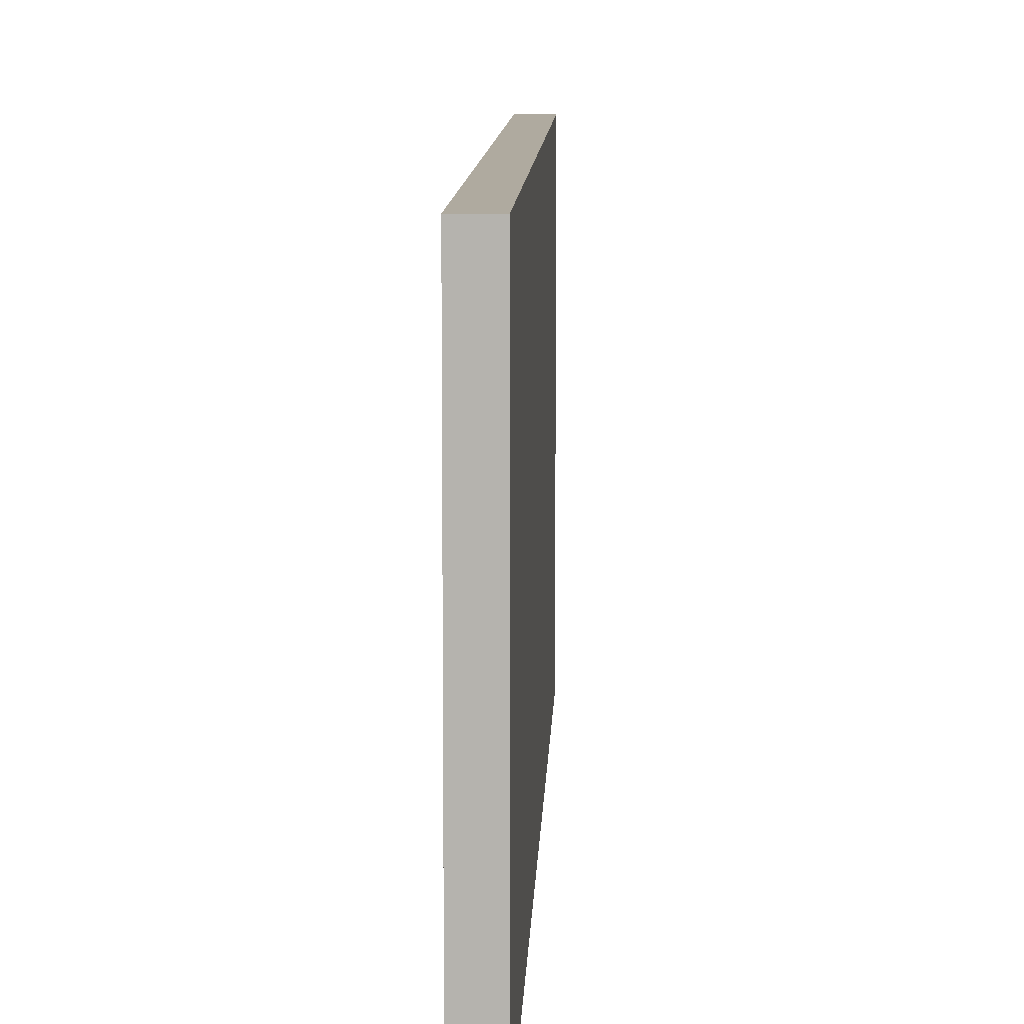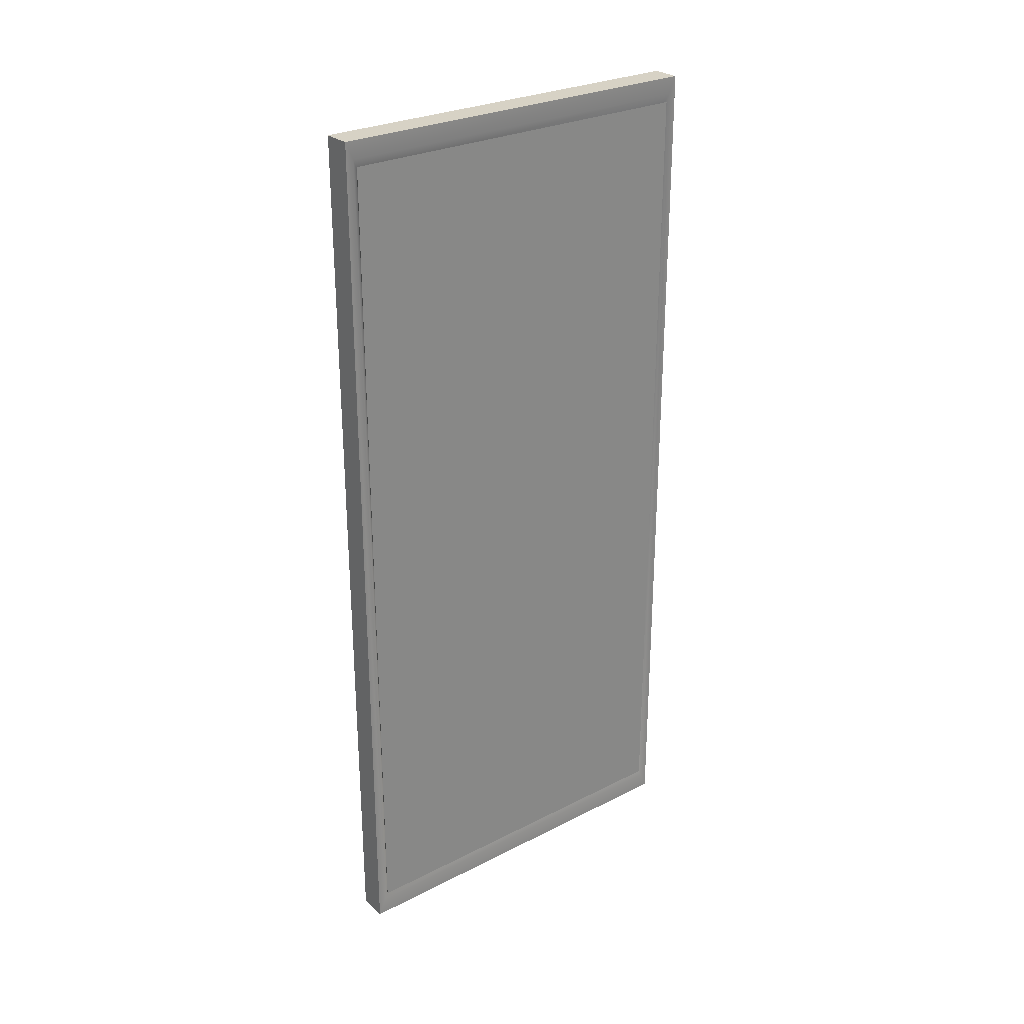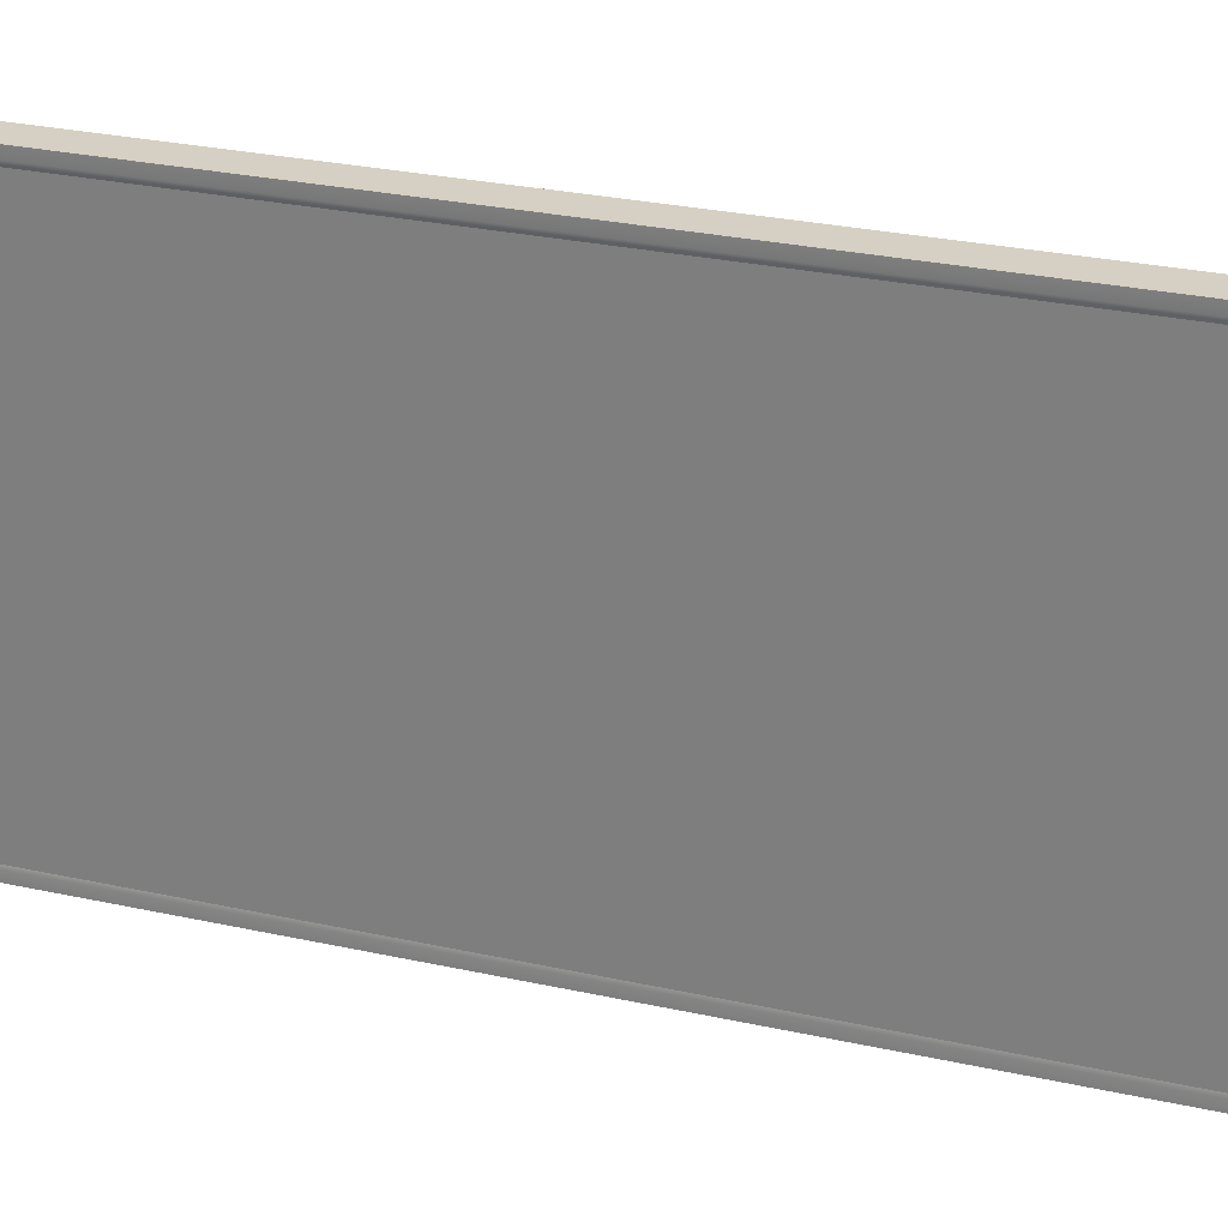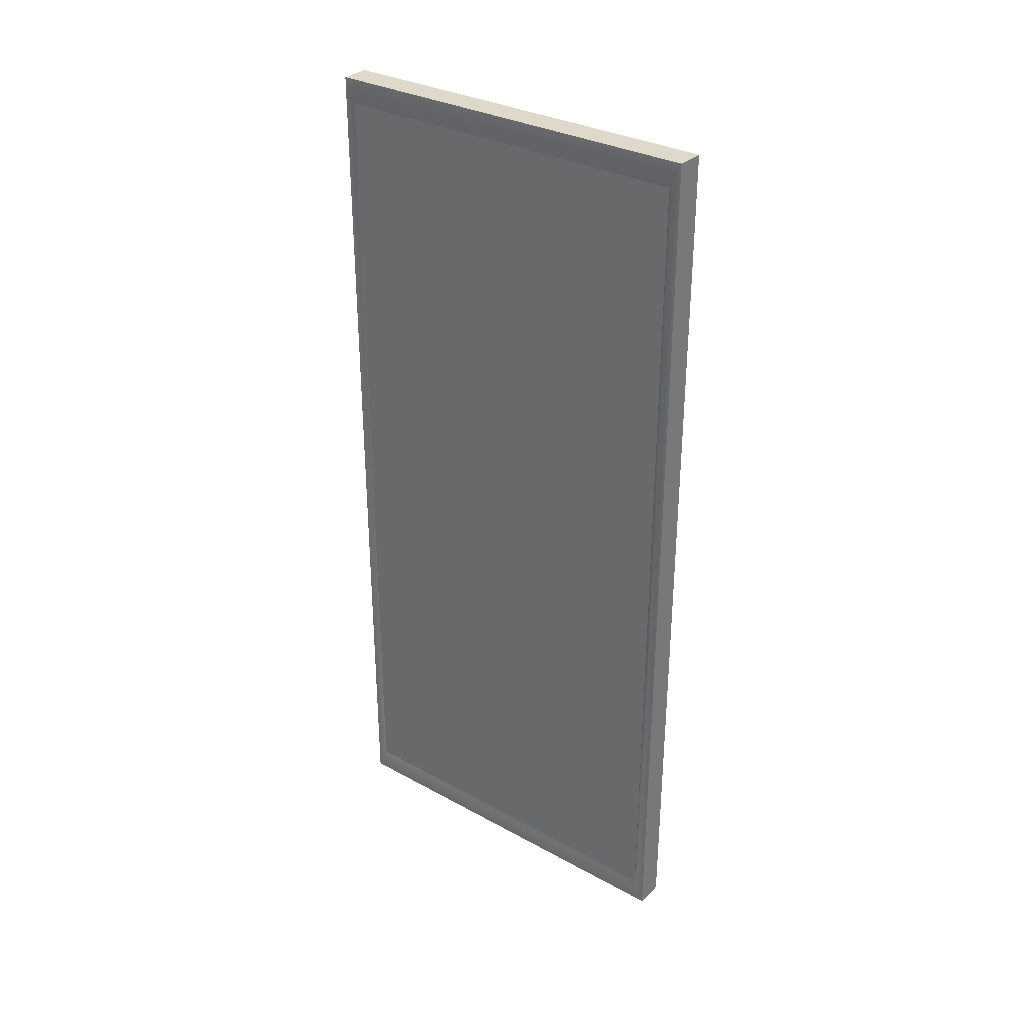
<metadata>
{"format":"obj","ext":"obj","renderer":"f3d","projection":"perspective","resolution":1024,"background":"white","views":[{"elev":9.4,"azim":-178.0,"up":"+Y"},{"elev":27.6,"azim":52.2,"up":"+Z"},{"elev":26.3,"azim":109.6,"up":"+Y"},{"elev":31.7,"azim":127.7,"up":"+Z"}]}
</metadata>
<code>
o Cube.001_Cube
v 0.1046 -1.458 3.233
v 0.1046 1.458 3.233
v -0.1046 -1.458 3.233
v -0.1046 1.458 3.233
v 0.1046 -1.458 -3.233
v 0.1046 1.458 -3.233
v -0.1046 -1.458 -3.233
v -0.1046 1.458 -3.233
v 0.1046 -1.401 3.106
v 0.1046 1.401 3.106
v 0.1046 1.401 -3.106
v 0.1046 -1.401 -3.106
v 0.07729 -1.36 3.016
v 0.07729 1.36 3.016
v 0.07729 1.36 -3.016
v 0.07729 -1.36 -3.016
v 0.1069 -1.376 3.052
v 0.1069 1.376 3.052
v 0.1069 1.376 -3.052
v 0.1069 -1.376 -3.052
v 0.1149 -0.03391 -2.97
v 0.1149 -0.05985 -2.923
v 0.1149 -0.07628 -2.877
v 0.1149 -0.08203 -2.83
v 0.1149 -0.06846 -2.763
v 0.1149 -0.02817 -2.718
v 0.1149 0.03826 -2.695
v 0.1149 0.03826 -2.977
v 0.1149 0.1611 -2.955
v 0.1149 0.2341 -2.895
v 0.1149 0.2583 -2.803
v 0.1149 0.2326 -2.705
v 0.1149 0.1617 -2.64
v 0.1149 0.05519 -2.616
v 0.1149 -0.04913 -2.638
v 0.1149 -0.1271 -2.704
v 0.1149 -0.1578 -2.81
v 0.1149 -0.1526 -2.871
v 0.1149 -0.137 -2.922
v 0.1149 -0.1105 -2.97
v 0.1149 0.09083 -2.697
v 0.1149 0.1446 -2.716
v 0.1149 0.1781 -2.752
v 0.1149 0.1897 -2.805
v 0.1149 0.1776 -2.853
v 0.1149 0.1434 -2.885
v 0.1149 0.09083 -2.898
v 0.1149 0.2503 -2.288
v 0.1149 -0.1497 -2.288
v 0.1149 -0.1497 -2.367
v 0.1149 0.05964 -2.367
v 0.1149 0.122 -2.38
v 0.1149 0.166 -2.415
v 0.1149 0.1826 -2.464
v 0.1149 0.1776 -2.486
v 0.1149 0.1639 -2.513
v 0.1149 0.1434 -2.538
v 0.1149 0.212 -2.58
v 0.1149 0.2379 -2.548
v 0.1149 0.2533 -2.516
v 0.1149 0.2583 -2.485
v 0.1149 0.2481 -2.447
v 0.1149 0.2157 -2.409
v 0.1149 0.1585 -2.369
v 0.1149 0.1585 -2.367
v 0.1149 0.2503 -2.367
v 0.1149 0.2583 -1.978
v 0.1149 0.231 -1.87
v 0.1149 0.1583 -1.795
v 0.1149 0.0543 -1.767
v 0.1149 -0.05533 -1.794
v 0.1149 -0.1301 -1.868
v 0.1149 -0.1578 -1.978
v 0.1149 -0.1309 -2.091
v 0.1149 -0.05691 -2.167
v 0.1149 0.0543 -2.194
v 0.1149 0.1599 -2.166
v 0.1149 0.2318 -2.09
v 0.1149 0.1871 -1.977
v 0.1149 0.1696 -2.048
v 0.1149 0.1225 -2.096
v 0.1149 0.05341 -2.113
v 0.1149 -0.02127 -2.097
v 0.1149 -0.06942 -2.05
v 0.1149 -0.08648 -1.977
v 0.1149 -0.06879 -1.909
v 0.1149 -0.01982 -1.864
v 0.1149 0.0543 -1.848
v 0.1149 0.1228 -1.865
v 0.1149 0.1697 -1.91
v 0.1149 0.3332 -1.587
v 0.1149 0.1879 -1.438
v 0.1149 0.179 -1.438
v 0.1149 0.179 -1.507
v 0.1149 -0.03213 -1.507
v 0.1149 -0.09678 -1.522
v 0.1149 -0.1412 -1.565
v 0.1149 -0.1578 -1.637
v 0.1149 -0.1542 -1.668
v 0.1149 -0.1447 -1.702
v 0.1149 -0.131 -1.734
v 0.1149 -0.05708 -1.734
v 0.1149 -0.07341 -1.702
v 0.1149 -0.08321 -1.673
v 0.1149 -0.08648 -1.644
v 0.1149 -0.08127 -1.619
v 0.1149 -0.06259 -1.596
v 0.1149 -0.02589 -1.587
v 0.1149 0.179 -1.587
v 0.1149 0.179 -1.713
v 0.1149 0.2503 -1.713
v 0.1149 0.2503 -1.587
v 0.1149 0.2576 -1.112
v 0.1149 0.2764 -1.077
v 0.1149 0.2876 -1.042
v 0.1149 0.2914 -1.005
v 0.1149 0.2755 -0.9283
v 0.1149 0.2313 -0.8777
v 0.1149 0.1634 -0.8595
v 0.1149 0.06427 -0.9133
v 0.1149 -0.000947 -1.013
v 0.1149 -0.07851 -1.067
v 0.1149 -0.1061 -1.059
v 0.1149 -0.1292 -1.033
v 0.1149 -0.139 -0.9889
v 0.1149 -0.1309 -0.943
v 0.1149 -0.1074 -0.9003
v 0.1149 -0.06937 -0.8623
v 0.1149 -0.1566 -0.8623
v 0.1149 -0.1815 -0.9034
v 0.1149 -0.1961 -0.9476
v 0.1149 -0.2009 -0.9967
v 0.1149 -0.1839 -1.066
v 0.1149 -0.1379 -1.113
v 0.1149 -0.07077 -1.131
v 0.1149 0.03966 -1.077
v 0.1149 0.1024 -0.9773
v 0.1149 0.1725 -0.9235
v 0.1149 0.2023 -0.9334
v 0.1149 0.2222 -0.9601
v 0.1149 0.2295 -0.9995
v 0.1149 0.2251 -1.034
v 0.1149 0.2097 -1.072
v 0.1149 0.1796 -1.112
v 0.1149 0.2503 -0.4907
v 0.1149 -0.1497 -0.4907
v 0.1149 -0.1497 -0.57
v 0.1149 0.05964 -0.57
v 0.1149 0.122 -0.5831
v 0.1149 0.166 -0.6178
v 0.1149 0.1826 -0.6672
v 0.1149 0.1776 -0.6893
v 0.1149 0.1639 -0.7154
v 0.1149 0.1434 -0.7411
v 0.1149 0.212 -0.783
v 0.1149 0.2379 -0.7508
v 0.1149 0.2533 -0.7193
v 0.1149 0.2583 -0.6877
v 0.1149 0.2481 -0.6499
v 0.1149 0.2157 -0.6114
v 0.1149 0.1585 -0.5718
v 0.1149 0.1585 -0.57
v 0.1149 0.2503 -0.57
v 0.1149 -0.03391 -0.3927
v 0.1149 -0.05985 -0.3466
v 0.1149 -0.07628 -0.3002
v 0.1149 -0.08203 -0.2529
v 0.1149 -0.06846 -0.1867
v 0.1149 -0.02817 -0.1417
v 0.1149 0.03826 -0.1183
v 0.1149 0.03826 -0.3999
v 0.1149 0.1611 -0.3784
v 0.1149 0.2341 -0.3183
v 0.1149 0.2583 -0.2261
v 0.1149 0.2326 -0.1285
v 0.1149 0.1617 -0.06297
v 0.1149 0.05519 -0.03901
v 0.1149 -0.04913 -0.06165
v 0.1149 -0.1271 -0.1275
v 0.1149 -0.1578 -0.2333
v 0.1149 -0.1526 -0.294
v 0.1149 -0.137 -0.3451
v 0.1149 -0.1105 -0.3927
v 0.1149 0.09083 -0.1201
v 0.1149 0.1446 -0.1393
v 0.1149 0.1781 -0.1754
v 0.1149 0.1897 -0.2279
v 0.1149 0.1776 -0.2765
v 0.1149 0.1434 -0.3085
v 0.1149 0.09083 -0.3215
v 0.1149 0.3332 0.1454
v 0.1149 0.1879 0.2942
v 0.1149 0.179 0.2942
v 0.1149 0.179 0.2247
v 0.1149 -0.03213 0.2247
v 0.1149 -0.09678 0.2102
v 0.1149 -0.1412 0.1668
v 0.1149 -0.1578 0.09464
v 0.1149 -0.1542 0.06434
v 0.1149 -0.1447 0.02989
v 0.1149 -0.131 -0.001591
v 0.1149 -0.05708 -0.001591
v 0.1149 -0.07341 0.02966
v 0.1149 -0.08321 0.05952
v 0.1149 -0.08648 0.0884
v 0.1149 -0.08127 0.1135
v 0.1149 -0.06259 0.1358
v 0.1149 -0.02589 0.1454
v 0.1149 0.179 0.1454
v 0.1149 0.179 0.0189
v 0.1149 0.2503 0.0189
v 0.1149 0.2503 0.1454
v 0.1149 -0.1497 0.3504
v 0.1149 0.2503 0.3504
v 0.1149 0.2503 0.4297
v 0.1149 -0.03569 0.4297
v 0.1149 -0.06648 0.4579
v 0.1149 -0.08539 0.4902
v 0.1149 -0.09183 0.525
v 0.1149 -0.08143 0.5704
v 0.1149 -0.05144 0.5978
v 0.1149 -0.003618 0.607
v 0.1149 0.2503 0.607
v 0.1149 0.2503 0.6863
v 0.1149 0.001728 0.6863
v 0.1149 -0.08476 0.6685
v 0.1149 -0.139 0.62
v 0.1149 -0.1578 0.5482
v 0.1149 -0.1504 0.5073
v 0.1149 -0.13 0.4663
v 0.1149 -0.09896 0.4297
v 0.1149 -0.1497 0.4297
v 0.1149 -0.1399 1.055
v 0.1149 -0.1501 1.027
v 0.1149 -0.1559 1
v 0.1149 -0.1578 0.9749
v 0.1149 -0.1314 0.8696
v 0.1149 -0.05942 0.7981
v 0.1149 0.04717 0.7718
v 0.1149 0.1584 0.7978
v 0.1149 0.227 0.8738
v 0.1149 0.2503 0.9972
v 0.1149 0.2503 1.134
v 0.1149 -0.3547 1.134
v 0.1149 -0.3547 1.055
v 0.1149 0.179 1.055
v 0.1149 0.179 0.983
v 0.1149 0.1635 0.9108
v 0.1149 0.1188 0.8674
v 0.1149 0.04806 0.8529
v 0.1149 -0.02127 0.8695
v 0.1149 -0.06883 0.9144
v 0.1149 -0.08648 0.9803
v 0.1149 -0.08443 1.005
v 0.1149 -0.07843 1.031
v 0.1149 -0.06866 1.055
v 0.1149 0.2503 1.82
v 0.1149 -0.1497 1.82
v 0.1149 -0.1497 1.74
v 0.1149 0.1407 1.74
v 0.1149 0.1709 1.709
v 0.1149 0.1869 1.677
v 0.1149 0.1915 1.641
v 0.1149 0.1819 1.604
v 0.1149 0.1518 1.578
v 0.1149 0.09885 1.568
v 0.1149 -0.1497 1.568
v 0.1149 -0.1497 1.489
v 0.1149 0.1407 1.489
v 0.1149 0.1672 1.459
v 0.1149 0.1853 1.428
v 0.1149 0.1915 1.4
v 0.1149 0.1807 1.358
v 0.1149 0.1491 1.328
v 0.1149 0.09796 1.317
v 0.1149 -0.1497 1.317
v 0.1149 -0.1497 1.238
v 0.1149 0.1015 1.238
v 0.1149 0.1842 1.254
v 0.1149 0.2387 1.3
v 0.1149 0.2583 1.371
v 0.1149 0.2483 1.423
v 0.1149 0.2223 1.467
v 0.1149 0.1862 1.504
v 0.1149 0.2259 1.536
v 0.1149 0.2501 1.576
v 0.1149 0.2583 1.624
v 0.1149 0.2517 1.661
v 0.1149 0.2317 1.7
v 0.1149 0.1977 1.74
v 0.1149 0.2503 1.74
v 0.1149 0.2583 2.121
v 0.1149 0.231 2.229
v 0.1149 0.1583 2.304
v 0.1149 0.0543 2.332
v 0.1149 -0.05533 2.305
v 0.1149 -0.1301 2.23
v 0.1149 -0.1578 2.121
v 0.1149 -0.1309 2.008
v 0.1149 -0.05691 1.932
v 0.1149 0.0543 1.904
v 0.1149 0.1599 1.932
v 0.1149 0.2318 2.009
v 0.1149 0.1871 2.122
v 0.1149 0.1696 2.051
v 0.1149 0.1225 2.003
v 0.1149 0.05341 1.985
v 0.1149 -0.02127 2.002
v 0.1149 -0.06942 2.049
v 0.1149 -0.08648 2.122
v 0.1149 -0.06879 2.189
v 0.1149 -0.01982 2.234
v 0.1149 0.0543 2.251
v 0.1149 0.1228 2.234
v 0.1149 0.1697 2.188
v 0.1149 0.4984 2.147
v 0.1149 0.5438 2.27
v 0.1149 0.5699 2.379
v 0.1149 0.5783 2.481
v 0.1149 0.511 2.757
v 0.1149 0.3297 2.945
v 0.1149 0.06459 3.014
v 0.1149 -0.1519 2.959
v 0.1149 -0.3401 2.788
v 0.1149 -0.4205 2.489
v 0.1149 -0.4094 2.351
v 0.1149 -0.3793 2.237
v 0.1149 -0.3349 2.137
v 0.1149 -0.1823 2.137
v 0.1149 -0.2425 2.249
v 0.1149 -0.2795 2.364
v 0.1149 -0.2921 2.477
v 0.1149 -0.2448 2.683
v 0.1149 -0.1154 2.82
v 0.1149 0.07743 2.87
v 0.1149 0.2691 2.819
v 0.1149 0.4009 2.682
v 0.1149 0.4498 2.482
v 0.1149 0.4391 2.372
v 0.1149 0.4059 2.262
v 0.1149 0.3485 2.147
v 0.1166 0.426 -2.315
v 0.1166 0.3661 -2.317
v 0.1166 0.319 -2.321
v 0.1166 0.147 -2.346
v 0.1166 0.09896 -2.356
v 0.1166 0.08396 -2.371
v 0.1166 0.09896 -2.386
v 0.1166 0.147 -2.396
v 0.1166 0.319 -2.421
v 0.1166 0.3661 -2.426
v 0.1166 0.426 -2.427
v 0.1166 0.5371 -2.414
v 0.1166 0.574 -2.371
v 0.1166 0.5371 -2.329
v 0.1166 -0.006045 -2.372
v 0.1166 -0.02367 -2.33
v 0.1166 -0.06605 -2.312
v 0.1166 -0.1084 -2.33
v 0.1166 -0.126 -2.372
v 0.1166 -0.1084 -2.415
v 0.1166 -0.06605 -2.432
v 0.1166 -0.02367 -2.415
v 0.1166 0.304 -2.175
v 0.1166 0.3318 -2.107
v 0.1166 0.341 -2.043
v 0.1166 0.3085 -1.936
v 0.1166 0.219 -1.895
v 0.1166 0.08883 -2
v 0.1166 0.002955 -2.105
v 0.1166 -0.03379 -2.086
v 0.1166 -0.04804 -2.039
v 0.1166 -0.03354 -1.974
v 0.1166 0.01095 -1.892
v 0.1166 -0.08504 -1.892
v 0.1166 -0.1168 -1.971
v 0.1166 -0.126 -2.048
v 0.1166 -0.08967 -2.154
v 0.1166 0.005955 -2.196
v 0.1166 0.06783 -2.174
v 0.1166 0.132 -2.095
v 0.1166 0.1867 -2.011
v 0.1166 0.222 -1.986
v 0.1166 0.2515 -2.002
v 0.1166 0.263 -2.045
v 0.1166 0.2518 -2.104
v 0.1166 0.216 -2.175
v 0.1166 0.332 -1.524
v 0.1166 -0.117 -1.524
v 0.1166 -0.117 -1.613
v 0.1166 0.118 -1.613
v 0.1166 0.2158 -1.645
v 0.1166 0.256 -1.722
v 0.1166 0.2437 -1.762
v 0.1166 0.212 -1.805
v 0.1166 0.289 -1.852
v 0.1166 0.3281 -1.798
v 0.1166 0.341 -1.745
v 0.1166 0.3146 -1.681
v 0.1166 0.229 -1.615
v 0.1166 0.229 -1.613
v 0.1166 0.332 -1.613
v 0.1166 0.01295 -1.414
v 0.1166 -0.02679 -1.337
v 0.1166 -0.04104 -1.257
v 0.1166 -0.00692 -1.155
v 0.1166 0.09395 -1.106
v 0.1166 0.09395 -1.422
v 0.1166 0.2797 -1.369
v 0.1166 0.341 -1.227
v 0.1166 0.278 -1.076
v 0.1166 0.113 -1.017
v 0.1166 -0.05305 -1.074
v 0.1166 -0.126 -1.235
v 0.1166 -0.113 -1.333
v 0.1166 -0.07304 -1.414
v 0.1166 0.153 -1.108
v 0.1166 0.2351 -1.148
v 0.1166 0.264 -1.229
v 0.1166 0.234 -1.304
v 0.1166 0.153 -1.334
v 0.1166 0.425 -0.8103
v 0.1166 0.262 -0.6433
v 0.1166 0.252 -0.6433
v 0.1166 0.252 -0.7213
v 0.1166 0.01495 -0.7213
v 0.1166 -0.08592 -0.7579
v 0.1166 -0.126 -0.8673
v 0.1166 -0.1174 -0.9205
v 0.1166 -0.09605 -0.9753
v 0.1166 -0.01304 -0.9753
v 0.1166 -0.0378 -0.9233
v 0.1166 -0.04605 -0.8743
v 0.1166 -0.03192 -0.8325
v 0.1166 0.02195 -0.8103
v 0.1166 0.252 -0.8103
v 0.1166 0.252 -0.9523
v 0.1166 0.332 -0.9523
v 0.1166 0.332 -0.8103
v 0.1166 -0.117 -0.5803
v 0.1166 0.332 -0.5803
v 0.1166 0.332 -0.4913
v 0.1166 0.01095 -0.4913
v 0.1166 -0.03592 -0.4419
v 0.1166 -0.05205 -0.3843
v 0.1166 -0.02617 -0.3154
v 0.1166 0.04695 -0.2923
v 0.1166 0.332 -0.2923
v 0.1166 0.332 -0.2033
v 0.1166 0.05296 -0.2033
v 0.1166 -0.0793 -0.2467
v 0.1166 -0.126 -0.3583
v 0.1166 -0.108 -0.4274
v 0.1166 -0.06005 -0.4913
v 0.1166 -0.117 -0.4913
v 0.1166 -0.106 0.2107
v 0.1166 -0.1213 0.1638
v 0.1166 -0.126 0.1207
v 0.1166 -0.06167 -0.04316
v 0.1166 0.104 -0.1073
v 0.1166 0.2735 -0.04228
v 0.1166 0.332 0.1457
v 0.1166 0.332 0.2997
v 0.1166 -0.347 0.2997
v 0.1166 -0.347 0.2107
v 0.1166 0.252 0.2107
v 0.1166 0.252 0.1297
v 0.1166 0.2133 0.02034
v 0.1166 0.105 -0.01628
v 0.1166 -0.00317 0.02409
v 0.1166 -0.04605 0.1267
v 0.1166 -0.04092 0.1691
v 0.1166 -0.02604 0.2107
v 0.1166 0.332 1.069
v 0.1166 -0.117 1.069
v 0.1166 -0.117 0.9797
v 0.1166 0.209 0.9797
v 0.1166 0.2536 0.9267
v 0.1166 0.266 0.8677
v 0.1166 0.2413 0.8107
v 0.1166 0.162 0.7867
v 0.1166 -0.117 0.7867
v 0.1166 -0.117 0.6977
v 0.1166 0.209 0.6977
v 0.1166 0.2502 0.6466
v 0.1166 0.266 0.5977
v 0.1166 0.239 0.5321
v 0.1166 0.161 0.5047
v 0.1166 -0.117 0.5047
v 0.1166 -0.117 0.4157
v 0.1166 0.165 0.4157
v 0.1166 0.2927 0.4561
v 0.1166 0.341 0.5647
v 0.1166 0.317 0.6491
v 0.1166 0.26 0.7147
v 0.1166 0.3203 0.7716
v 0.1166 0.341 0.8487
v 0.1166 0.3242 0.9127
v 0.1166 0.273 0.9797
v 0.1166 0.332 0.9797
v 0.1166 0.341 1.407
v 0.1166 0.2748 1.575
v 0.1166 0.112 1.644
v 0.1166 -0.0588 1.577
v 0.1166 -0.126 1.407
v 0.1166 -0.0603 1.231
v 0.1166 0.112 1.164
v 0.1166 0.2763 1.232
v 0.1166 0.261 1.408
v 0.1166 0.2186 1.298
v 0.1166 0.111 1.255
v 0.1166 -0.00392 1.296
v 0.1166 -0.04605 1.408
v 0.1166 -0.00267 1.512
v 0.1166 0.112 1.553
v 0.1166 0.2187 1.512
v 0.1166 0.518 1.732
v 0.1166 0.5606 1.857
v 0.1166 0.574 1.966
v 0.1166 0.472 2.234
v 0.1166 0.214 2.34
v 0.1166 -0.00967 2.252
v 0.1166 -0.126 1.972
v 0.1166 -0.1092 1.833
v 0.1166 -0.06605 1.725
v 0.1166 0.04095 1.725
v 0.1166 -0.0163 1.844
v 0.1166 -0.03605 1.963
v 0.1166 0.03608 2.162
v 0.1166 0.223 2.239
v 0.1166 0.4097 2.161
v 0.1166 0.484 1.967
v 0.1166 0.4668 1.851
v 0.1166 0.413 1.732
v 0.1072 0.1013 2.319
v 0.1072 0.7944 2.319
v 0.1072 0.7944 -2.319
v 0.1072 0.1013 -2.319
v 0.1072 -0.7356 2.319
v 0.1072 -0.04253 2.319
v 0.1072 -0.04253 -2.319
v 0.1072 -0.7356 -2.319
f 1 2 4 3
f 3 4 8 7
f 7 8 6 5
f 5 6 11 12
f 3 7 5 1
f 8 4 2 6
f 9 12 16 13
f 2 1 9 10
f 1 5 12 9
f 6 2 10 11
f 14 13 17 18
f 10 9 13 14
f 11 10 14 15
f 12 11 15 16
f 20 19 18 17
f 15 14 18 19
f 16 15 19 20
f 13 16 20 17
f 538 537 536 535
f 542 541 540 539

</code>
